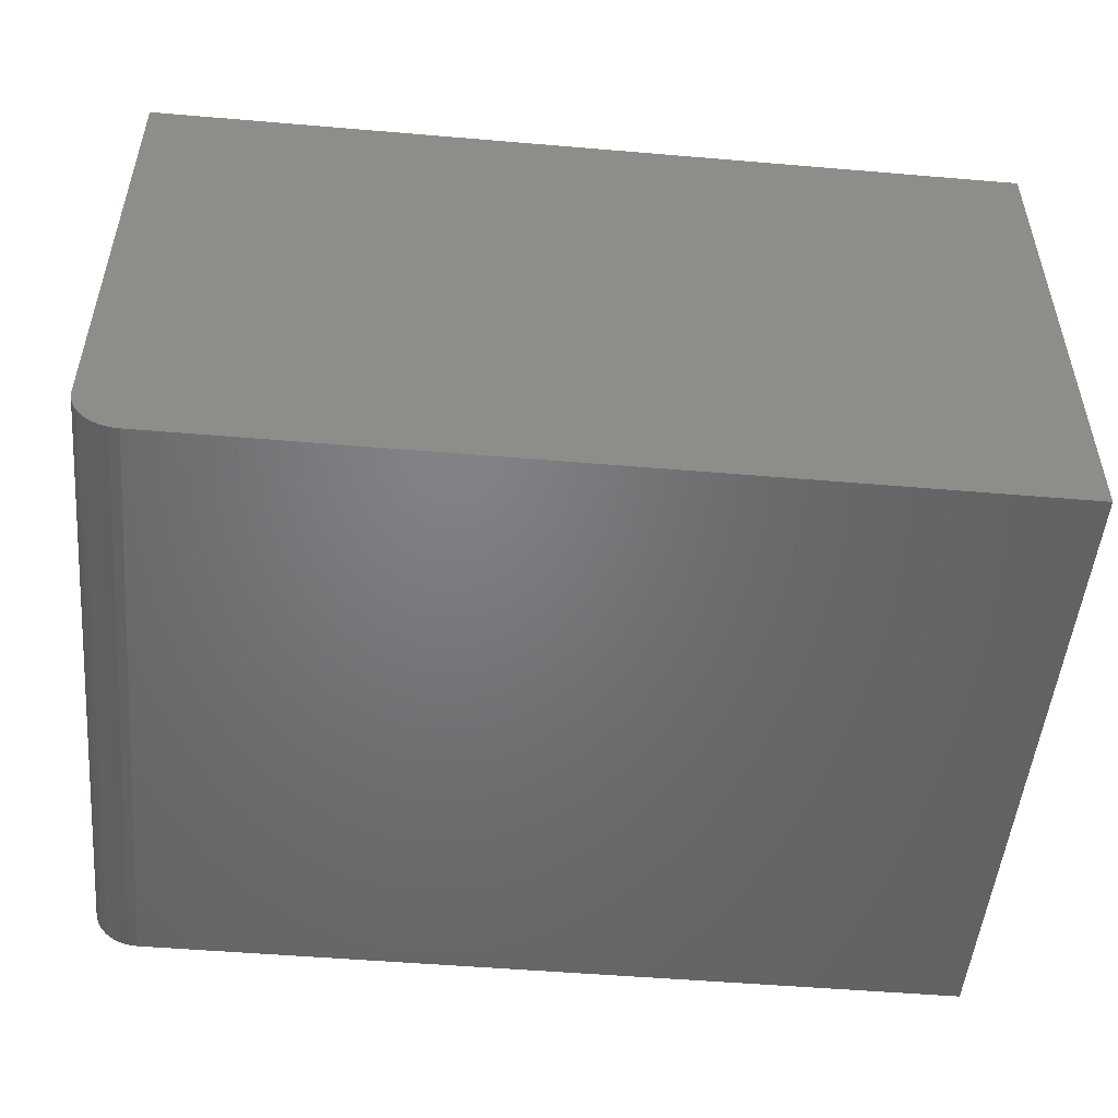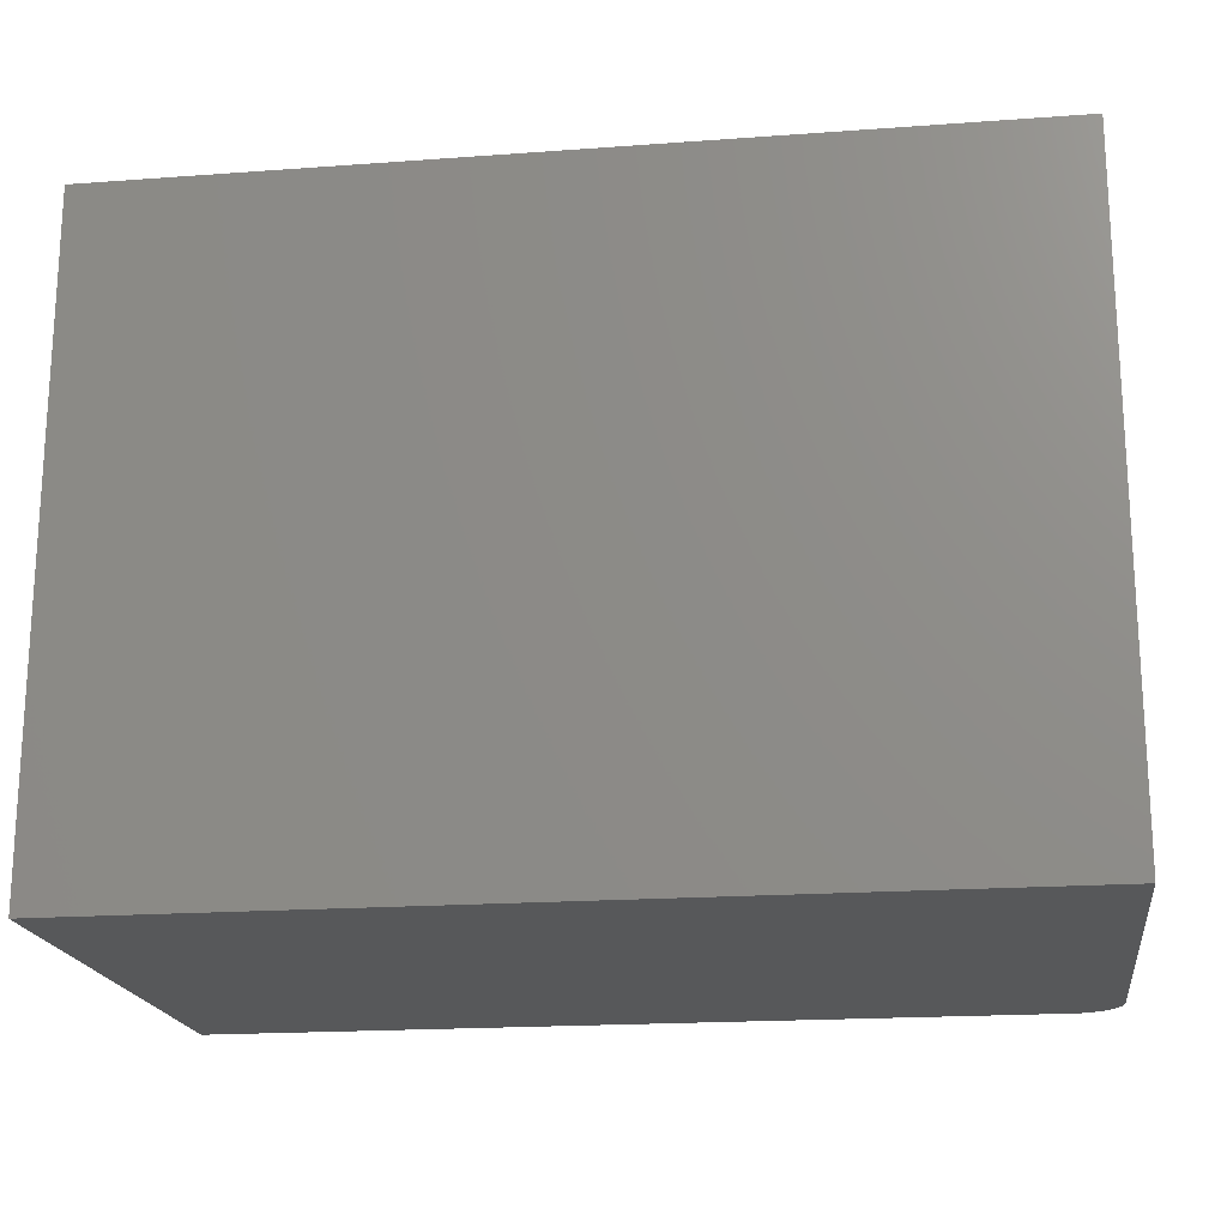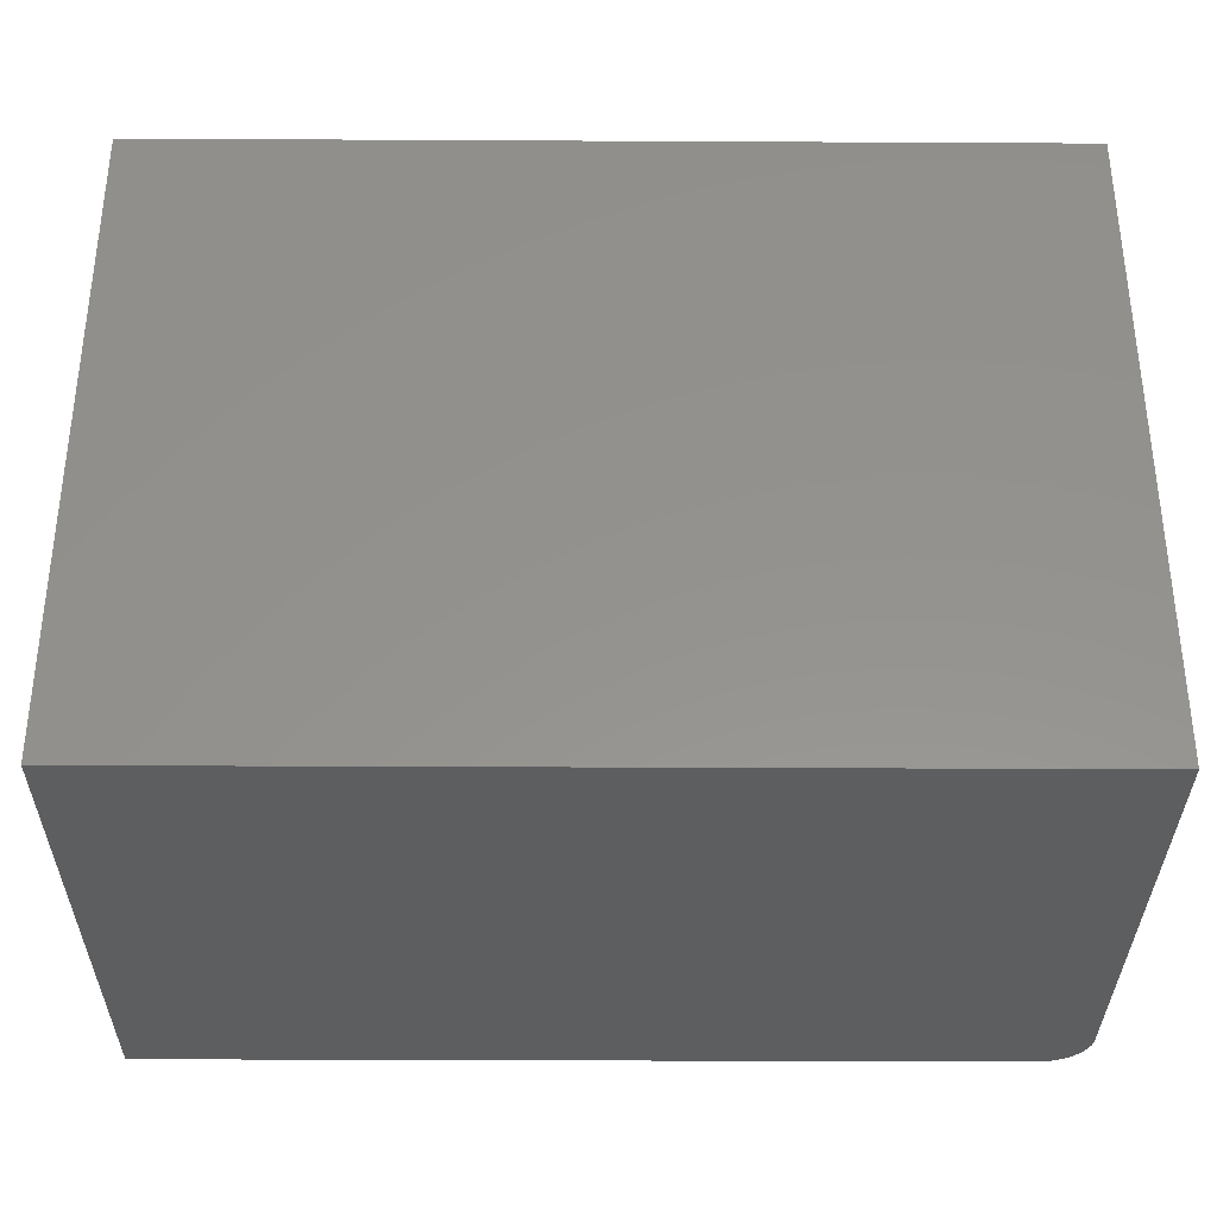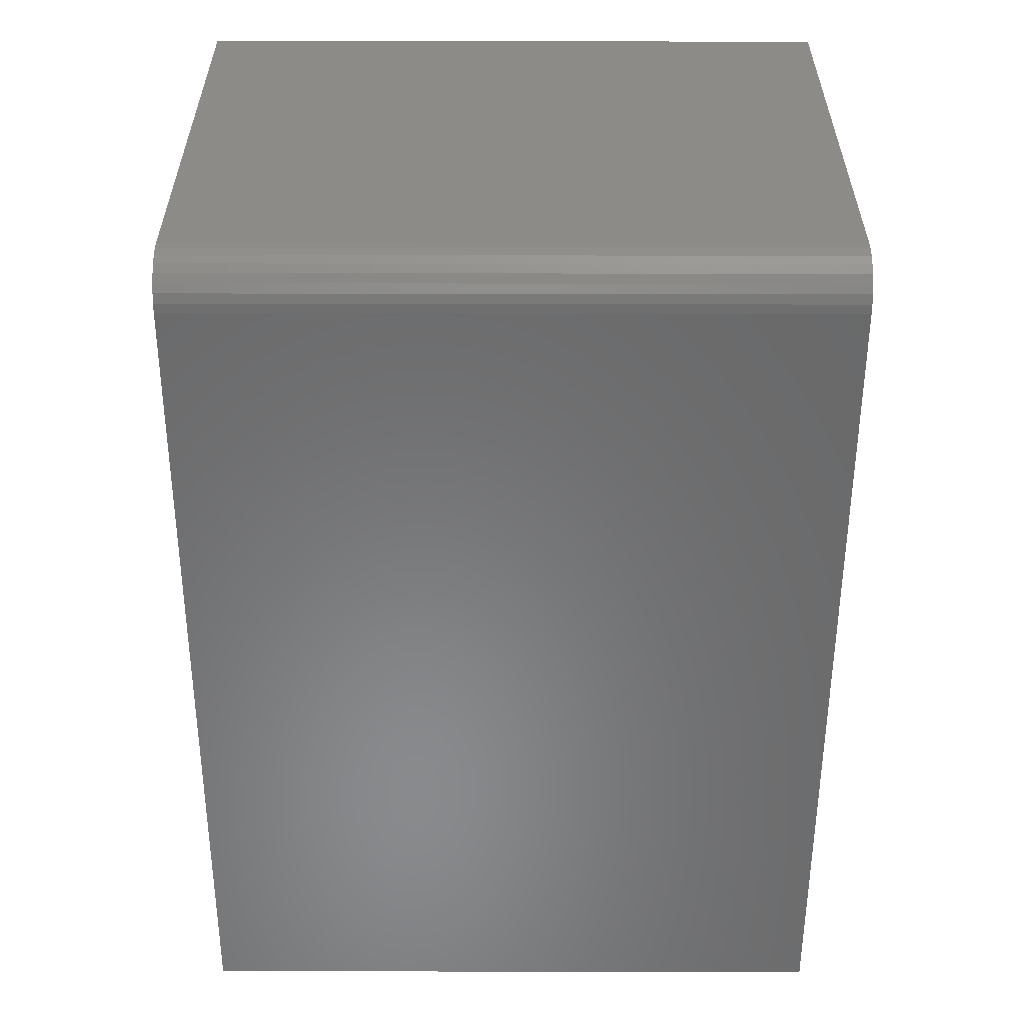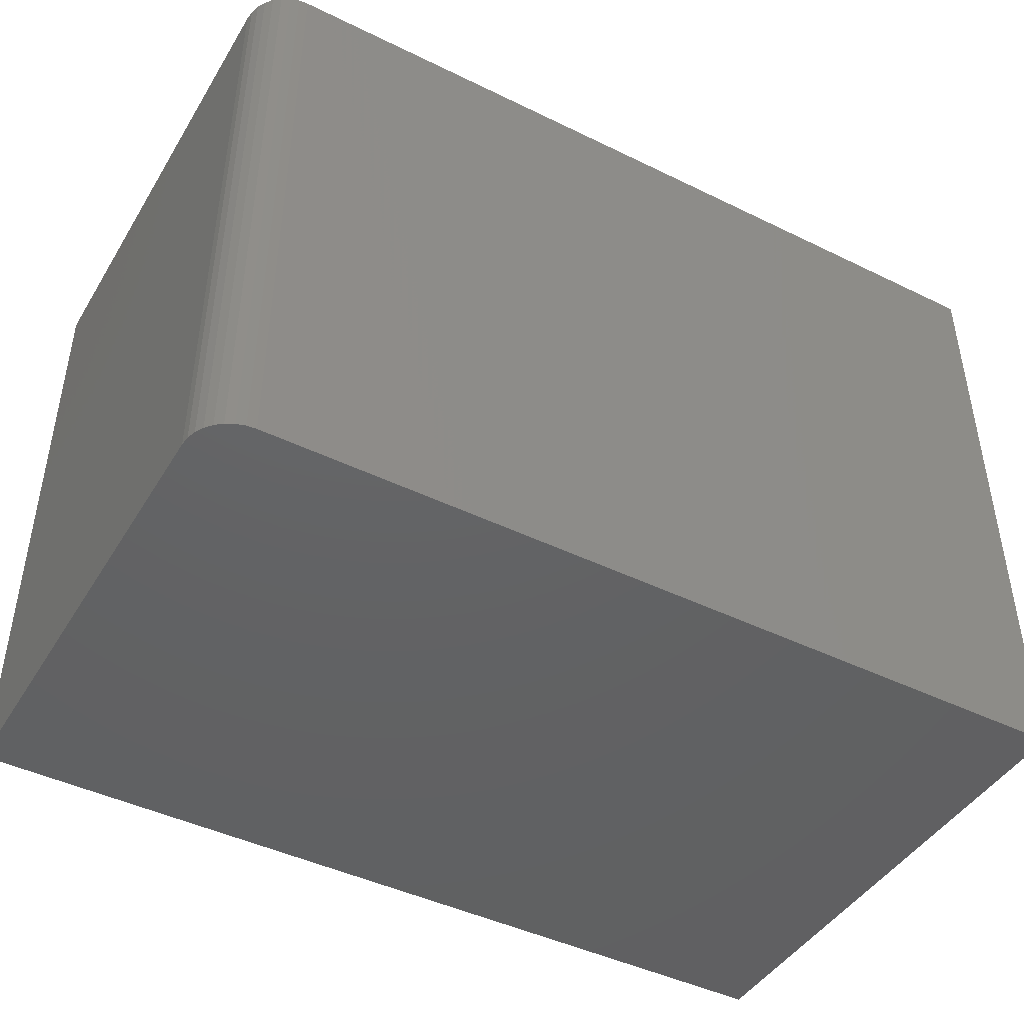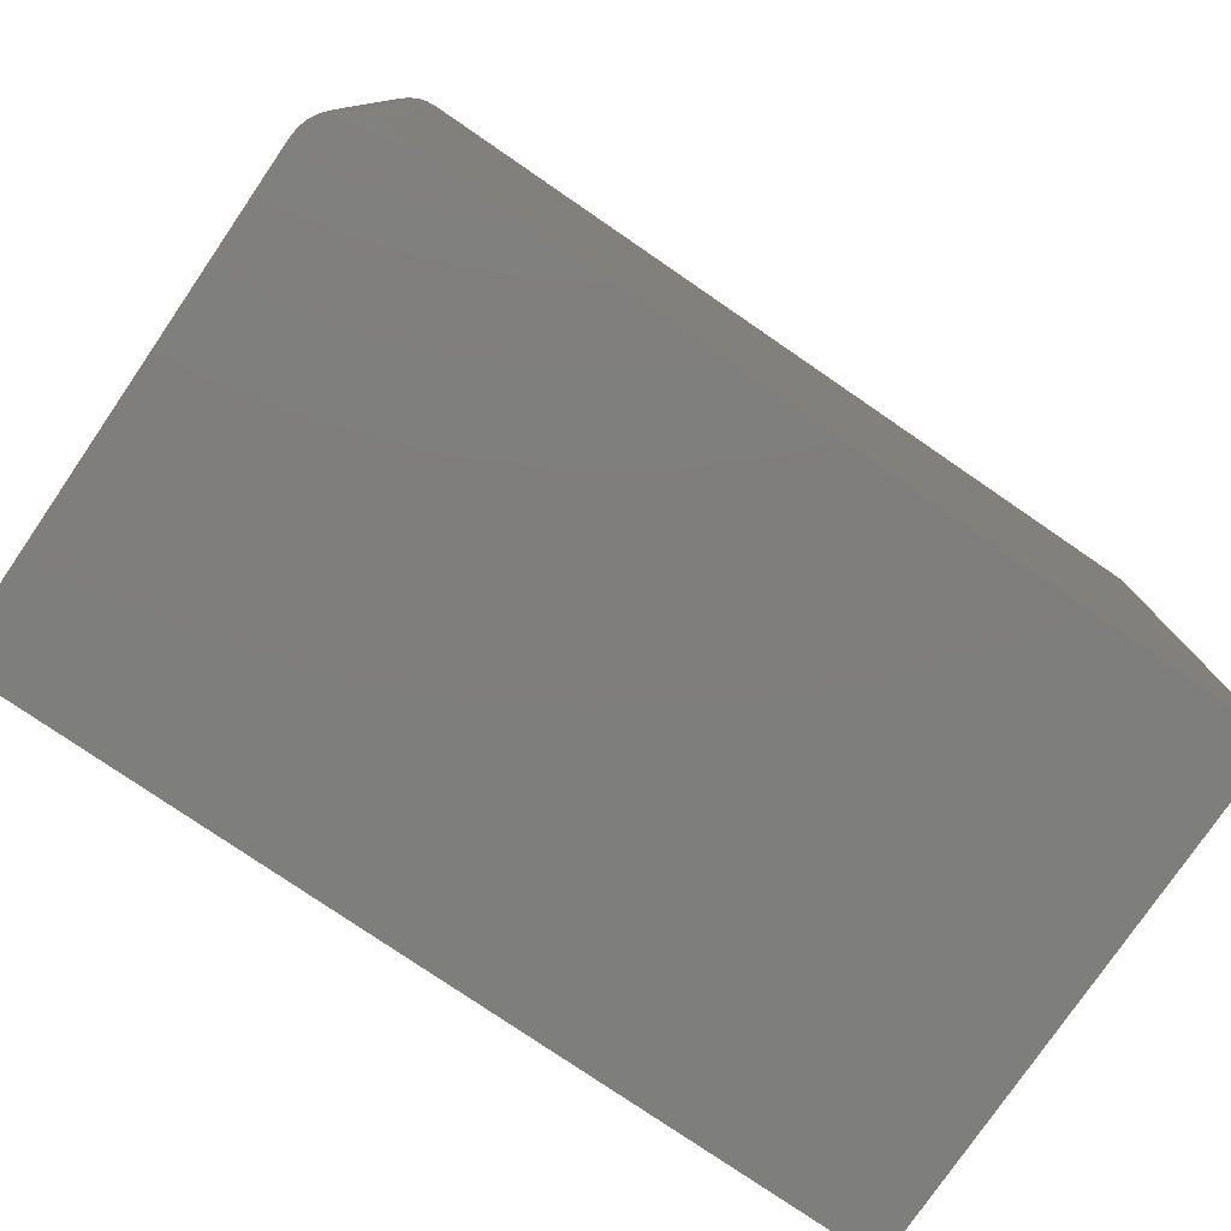
<metadata>
{"format":"stl","ext":"stl","renderer":"f3d","projection":"perspective","resolution":1024,"background":"white","views":[{"elev":-50.6,"azim":-5.3,"up":"+Y"},{"elev":-19.0,"azim":-172.1,"up":"+Z"},{"elev":-34.0,"azim":179.6,"up":"+Z"},{"elev":-55.9,"azim":-90.1,"up":"+Y"},{"elev":-44.6,"azim":-29.6,"up":"+Z"},{"elev":-78.1,"azim":-34.4,"up":"+Z"}]}
</metadata>
<code>
# stl→obj: 24 verts, 44 faces
v -0.5177 -0.149 0.75
v -0.5166 -0.1597 0.75
v -0.5135 -0.1699 0.75
v -0.5085 -0.1794 0.75
v -0.5017 -0.1877 0.75
v -0.4934 -0.1945 0.75
v -0.4839 -0.1995 0.75
v -0.4737 -0.2026 0.75
v -0.463 -0.2037 0.75
v 0.5099 -0.2037 0.75
v 0.5099 0.4128 0.75
v -0.5177 0.4128 0.75
v -0.5177 -0.149 0
v -0.5177 0.4128 0
v 0.5099 0.4128 0
v 0.5099 -0.2037 0
v -0.463 -0.2037 0
v -0.4737 -0.2026 0
v -0.4839 -0.1995 0
v -0.4934 -0.1945 0
v -0.5017 -0.1877 0
v -0.5085 -0.1794 0
v -0.5135 -0.1699 0
v -0.5166 -0.1597 0
f 1 2 3
f 1 3 4
f 1 4 5
f 1 5 6
f 1 6 7
f 1 7 8
f 1 8 9
f 1 9 10
f 1 10 11
f 1 11 12
f 13 14 15
f 13 15 16
f 13 16 17
f 13 17 18
f 13 18 19
f 13 19 20
f 13 20 21
f 13 21 22
f 13 22 23
f 13 23 24
f 14 13 12
f 12 13 1
f 9 17 10
f 10 17 16
f 17 9 18
f 18 9 8
f 18 8 19
f 19 8 7
f 19 7 20
f 20 7 6
f 20 6 21
f 21 6 5
f 21 5 22
f 22 5 4
f 22 4 23
f 23 4 3
f 23 3 24
f 24 3 2
f 24 2 13
f 13 2 1
f 11 15 12
f 12 15 14
f 16 15 10
f 10 15 11

</code>
